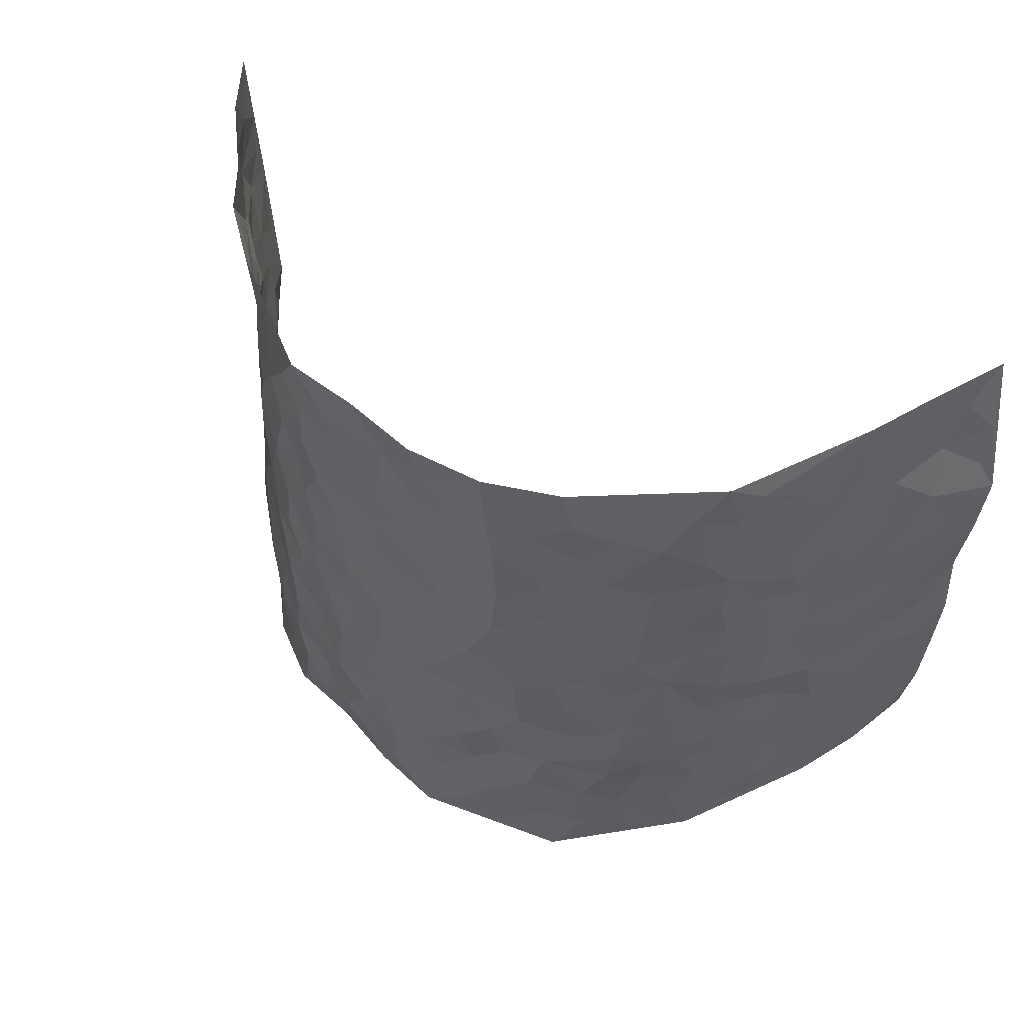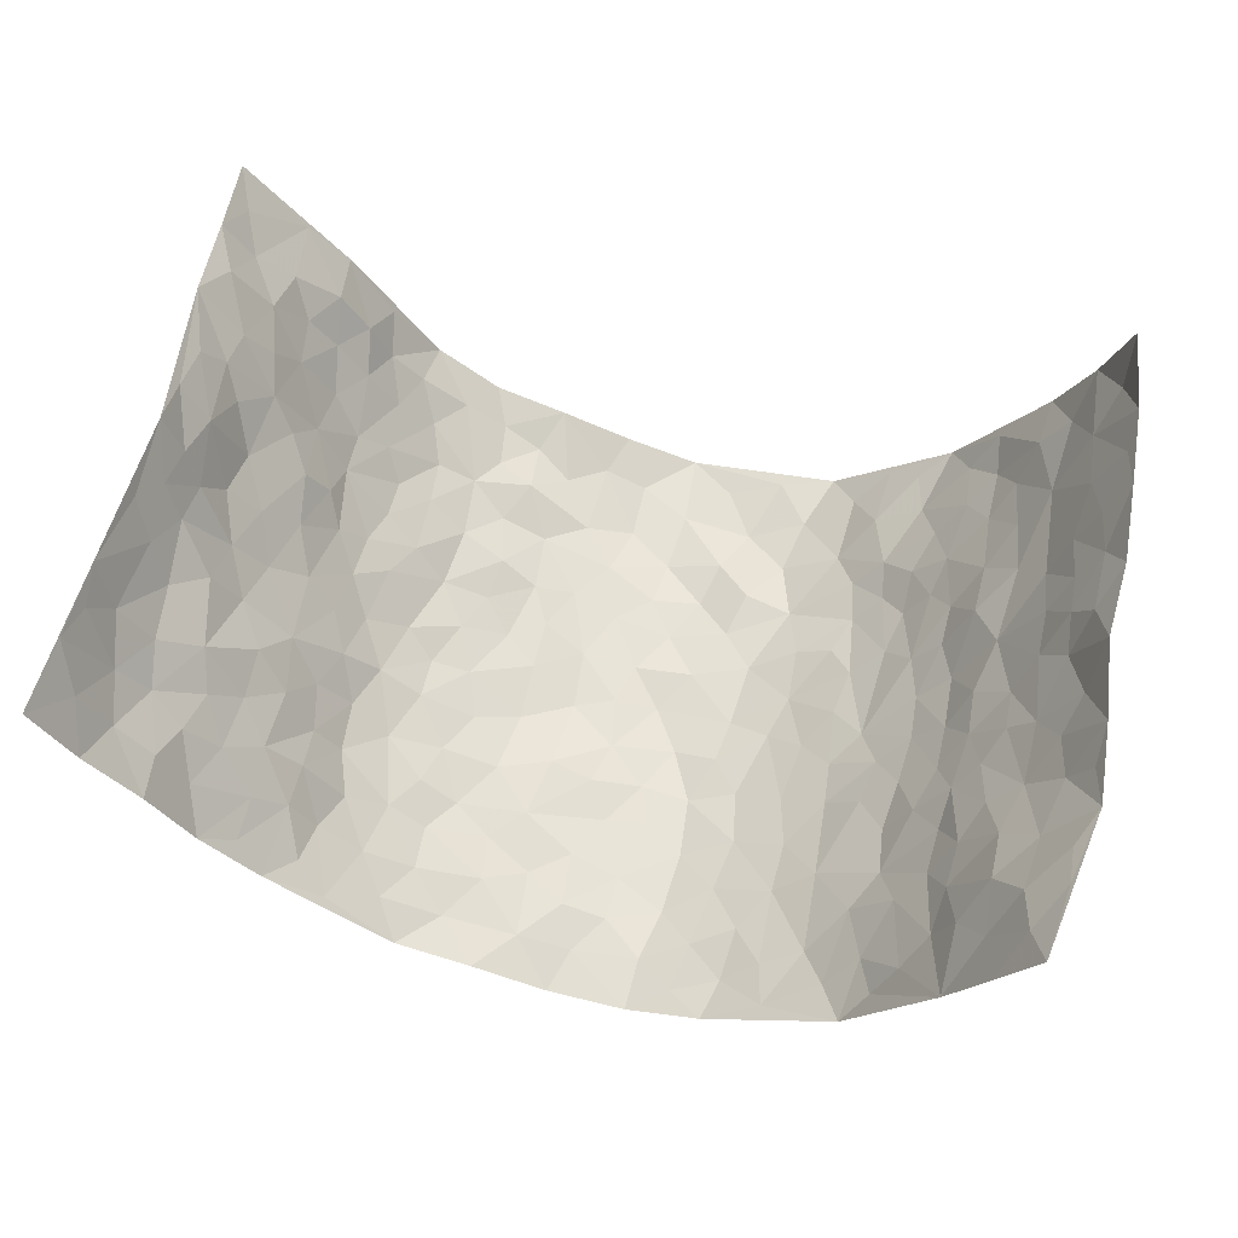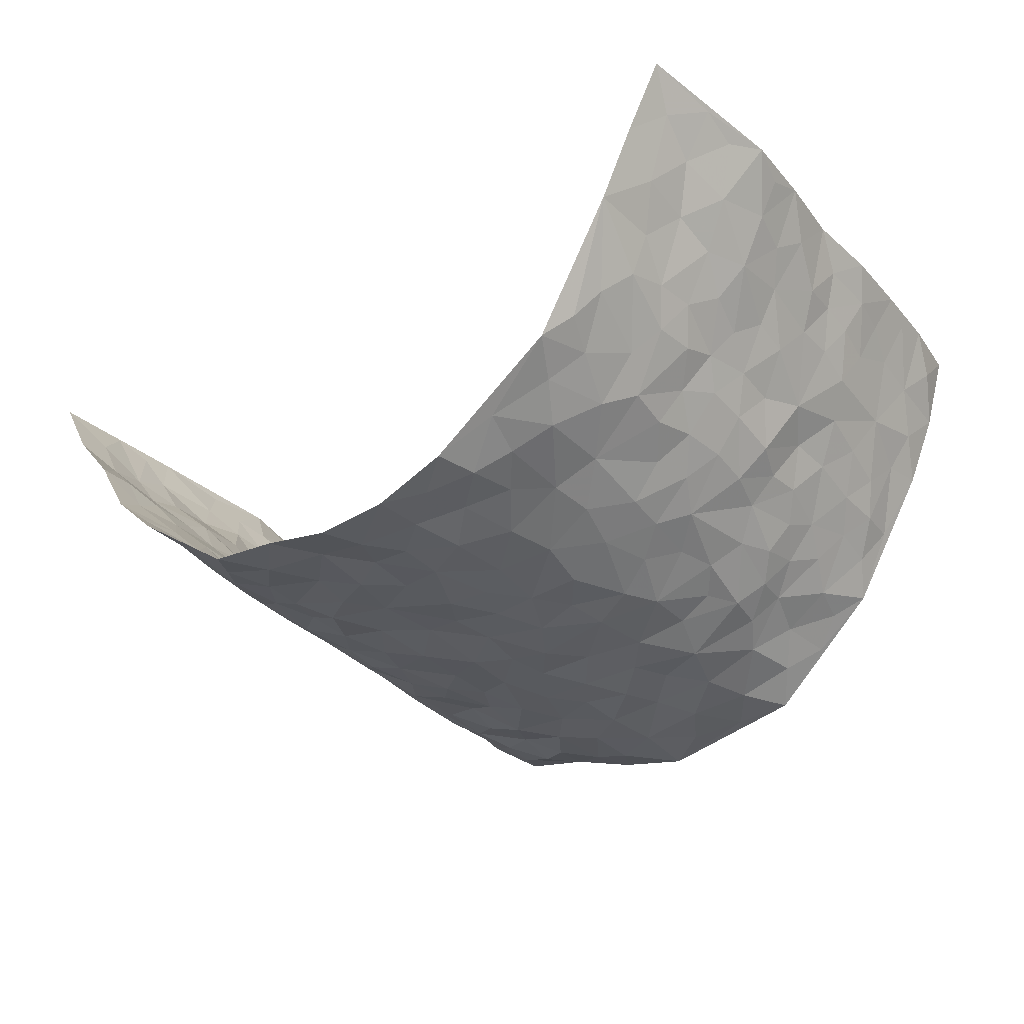
<metadata>
{"format":"obj","ext":"obj","renderer":"f3d","projection":"perspective","resolution":1024,"background":"white","views":[{"elev":51.6,"azim":-148.9,"up":"+Y"},{"elev":61.7,"azim":-165.8,"up":"+Z"},{"elev":-34.9,"azim":-141.3,"up":"+Z"}]}
</metadata>
<code>
v -0.6581 0.015 0.406
v -0.6908 1.004 0.3773
v 0.7429 -0.003702 0.3436
v 0.723 0.991 0.3708
v -0.616 0.3988 0.214
v -0.6976 0.5108 0.3758
v -0.6444 0.3656 0.2694
v -0.004212 0.002833 -0.2291
v -0.6923 0.2619 0.3858
v -0.675 0.3476 0.3275
v -0.5663 0.007261 0.1782
v -0.6807 0.1377 0.3932
v -0.5672 0.2974 0.1451
v -0.6188 0.01036 0.2886
v -0.6319 0.2962 0.2588
v -0.4331 0.002874 -0.02997
v -0.6775 0.1993 0.3701
v -0.2863 0.1684 -0.1633
v -0.6067 0.3277 0.1984
v -0.6308 0.1285 0.2878
v -0.6561 0.073 0.3451
v -0.5998 0.07093 0.2284
v -0.5408 0.1307 0.1181
v -0.5601 0.08013 0.1676
v -0.6399 0.2162 0.294
v -0.6615 0.28 0.3226
v -0.5918 0.1829 0.2007
v -0.5537 0.2137 0.1325
v -0.655 0.4948 0.2683
v -0.7026 0.3864 0.3766
v -0.5773 1.002 0.1562
v -0.4609 0.2242 0.005786
v 0.2476 0.1568 -0.1621
v -0.729 0.7581 0.3553
v -0.349 0.394 -0.1232
v -0.6108 0.7576 0.1969
v -0.6115 0.8361 0.2151
v -0.5059 0.4433 0.02642
v -0.5121 0.6078 0.04363
v -0.4494 0.9972 -0.05321
v -0.7127 0.695 0.3397
v -0.5459 0.5652 0.09545
v -0.368 0.7533 -0.1099
v -0.4477 0.2813 -0.01927
v -0.411 0.2268 -0.05332
v -0.4342 0.1639 -0.02574
v -0.4097 0.6368 -0.06934
v -0.3501 0.5597 -0.1258
v 0.1591 0.473 -0.194
v -0.321 0.2221 -0.1417
v -0.2136 0.6101 -0.2068
v -0.3574 0.629 -0.1217
v -0.291 0.05897 -0.1544
v -0.5313 0.7127 0.06258
v -0.3632 0.1958 -0.09671
v -0.6652 0.6243 0.2697
v -0.0416 0.3492 -0.2278
v 0.05343 0.3397 -0.2179
v 0.2863 0.4501 -0.1547
v -0.09954 0.5512 -0.2294
v -0.1682 0.5556 -0.2127
v 0.08622 0.6293 -0.1996
v -0.5183 0.3494 0.08246
v -0.5945 0.5783 0.1682
v -0.7021 0.8172 0.3386
v -0.4738 0.1314 0.02617
v -0.3402 0.01356 -0.1112
v -0.6181 0.4718 0.2098
v -0.5107 0.175 0.07024
v -0.5007 0.02158 0.07511
v -0.2473 0.003523 -0.1926
v -0.5102 0.09084 0.06959
v -0.4658 0.05515 0.01606
v -0.3876 0.03856 -0.06789
v -0.4053 0.1051 -0.05857
v -0.6809 0.6925 0.2822
v -0.7051 0.8809 0.3599
v -0.5908 0.5134 0.157
v -0.00281 0.997 -0.2284
v -0.6319 0.6806 0.208
v -0.4817 0.3169 0.02102
v -0.4602 0.4617 -0.02648
v 0.001885 0.571 -0.2187
v -0.05328 0.4829 -0.2309
v -0.0005753 0.4203 -0.2234
v -0.1282 0.1294 -0.2236
v -0.4902 0.6721 0.0205
v -0.6837 0.5697 0.3099
v -0.5867 0.6953 0.1525
v -0.4118 0.2976 -0.06921
v -0.5191 0.2705 0.0809
v -0.4524 0.6889 -0.03689
v -0.1771 0.4848 -0.2155
v -0.2613 0.4357 -0.1829
v -0.5366 0.6519 0.0837
v -0.01391 0.1171 -0.2295
v -0.3896 0.5107 -0.09603
v -0.3333 0.2888 -0.1422
v -0.2417 0.5033 -0.1931
v -0.1839 0.3822 -0.2103
v -0.7161 0.6333 0.3651
v -0.57 0.6265 0.1317
v -0.6315 0.5851 0.2215
v -0.3336 0.1119 -0.1116
v -0.4657 0.5341 -0.02006
v -0.5587 0.4095 0.114
v -0.1332 0.3253 -0.2167
v -0.1504 0.2511 -0.2051
v -0.4607 0.6127 -0.02131
v 0.1019 0.7283 -0.1967
v -0.00596 0.2157 -0.2317
v -0.07654 0.2743 -0.2286
v 0.001276 0.289 -0.2239
v -0.3969 0.3644 -0.08255
v -0.1985 0.1856 -0.2066
v -0.5401 0.4905 0.09108
v -0.4812 0.3827 0.01418
v -0.4396 0.3926 -0.03564
v -0.2998 0.5241 -0.1581
v -0.2554 0.3504 -0.1783
v -0.338 0.4676 -0.1284
v -0.2284 0.2723 -0.1988
v -0.0943 0.4119 -0.2203
v -0.511 0.533 0.03823
v -0.09393 0.1993 -0.2176
v -0.2155 0.095 -0.2003
v -0.3744 0.2587 -0.1034
v -0.6751 0.447 0.3305
v -0.6471 0.4287 0.2769
v 0.08747 0.4224 -0.211
v 0.2032 0.237 -0.1903
v 0.07881 0.5169 -0.2162
v 0.01544 0.4882 -0.2194
v 0.1595 0.392 -0.1924
v 0.6235 0.4916 0.2039
v 0.2135 0.4327 -0.1841
v 0.2537 0.3121 -0.1582
v 0.1554 0.5669 -0.1979
v 0.1175 0.9976 -0.1983
v -0.2878 0.6193 -0.1678
v 0.3887 0.8782 -0.07595
v 0.4337 0.9959 -0.02674
v -0.216 0.78 -0.2008
v -0.06307 0.8632 -0.2189
v -0.3108 0.3489 -0.1474
v -0.4211 0.5665 -0.06523
v -0.07812 0.05364 -0.2235
v -0.161 0.02368 -0.2066
v 0.1142 0.00295 -0.1983
v 0.008128 0.8593 -0.2089
v -0.02021 0.6992 -0.2223
v 0.3953 0.1948 -0.0946
v 0.3264 0.2883 -0.1367
v 0.5014 0.524 0.04405
v 0.4582 0.5453 -0.007386
v 0.4195 0.1331 -0.07069
v 0.4668 0.2256 -0.02071
v 0.3842 0.3602 -0.0909
v 0.01806 0.6402 -0.2124
v -0.06341 0.627 -0.2235
v -0.1512 0.729 -0.2229
v -0.09058 0.6925 -0.224
v -0.06453 0.7904 -0.2223
v -0.1411 0.6324 -0.2253
v 0.01523 0.774 -0.2091
v 0.2395 0.997 -0.1783
v -0.02313 0.9255 -0.222
v -0.2665 0.8453 -0.1766
v -0.2009 0.879 -0.2007
v -0.3076 0.7801 -0.1549
v -0.2454 0.9969 -0.188
v -0.2294 0.6953 -0.1977
v -0.3091 0.6996 -0.1542
v -0.1453 0.8288 -0.2248
v -0.1278 0.9975 -0.2265
v 0.2112 0.7454 -0.1823
v 0.1671 0.6665 -0.1877
v 0.312 0.5946 -0.1399
v 0.252 0.522 -0.1673
v 0.2564 0.6655 -0.1646
v 0.393 0.7429 -0.08179
v 0.3383 0.6828 -0.1265
v 0.2725 0.7326 -0.1515
v 0.0633 0.9281 -0.206
v 0.07357 0.822 -0.2076
v 0.1385 0.8566 -0.1906
v 0.242 0.8722 -0.1692
v 0.3061 0.7926 -0.1383
v 0.2248 0.5948 -0.1772
v -0.6526 0.8726 0.2867
v -0.5569 0.8201 0.111
v -0.6622 0.7813 0.2663
v -0.6336 1.004 0.2678
v -0.667 0.9452 0.3245
v -0.6174 0.9263 0.2237
v -0.5783 0.8893 0.1566
v -0.5168 0.9312 0.04343
v -0.5497 0.889 0.09096
v -0.5609 0.7494 0.1152
v -0.4901 0.8155 0.008455
v -0.5282 0.7835 0.0578
v -0.4606 0.901 -0.032
v -0.3773 0.8774 -0.1205
v -0.4847 0.9607 -0.008608
v -0.4292 0.816 -0.06618
v -0.414 0.9352 -0.08325
v -0.3315 0.9715 -0.1357
v -0.4622 0.7613 -0.03134
v -0.3141 0.9003 -0.1552
v -0.2609 0.9292 -0.1888
v 0.1499 0.784 -0.1934
v 0.2457 0.8034 -0.1682
v 0.183 0.9319 -0.1894
v 0.368 0.8107 -0.1015
v 0.3218 0.8798 -0.133
v 0.3482 0.9805 -0.09457
v 0.2791 0.9365 -0.1576
v 0.3961 0.9459 -0.05819
v 0.3597 0.4928 -0.1145
v 0.3134 0.5283 -0.1451
v 0.4287 0.6026 -0.03586
v 0.3993 0.6632 -0.07852
v 0.3778 0.5872 -0.09584
v 0.3364 0.189 -0.1324
v 0.4387 0.3334 -0.0503
v 0.4192 0.5218 -0.06126
v 0.3334 0.3866 -0.1366
v -0.1288 0.9134 -0.2212
v -0.1875 0.9566 -0.2094
v 0.3076 0.1328 -0.1501
v 0.5158 0.01141 0.05183
v 0.1936 0.3322 -0.1851
v 0.2615 0.3834 -0.1637
v 0.5087 0.2454 0.02483
v 0.5851 0.9934 0.1673
v 0.7289 0.2452 0.3584
v 0.4279 0.8095 -0.02131
v 0.5779 0.4831 0.1454
v 0.4313 0.7447 -0.02951
v 0.6986 0.4921 0.3772
v 0.5549 0.2907 0.09822
v 0.4541 0.4669 -0.02511
v 0.6085 0.3055 0.1945
v 0.4898 0.4139 0.01313
v 0.4469 -0.0003839 -0.05071
v 0.08584 0.2518 -0.2126
v 0.4525 0.07459 -0.03305
v 0.1296 0.3183 -0.2053
v 0.3889 0.265 -0.0934
v 0.663 0.2593 0.2748
v 0.5316 0.4585 0.0831
v 0.5 0.07927 0.02292
v 0.4097 0.4248 -0.06674
v 0.514 0.3688 0.05165
v 0.2757 0.2317 -0.1598
v 0.4386 0.27 -0.0554
v 0.2545 0.07838 -0.1703
v 0.3465 0.001691 -0.125
v 0.2289 0.005456 -0.1549
v 0.1945 0.1147 -0.1906
v 0.06573 0.1699 -0.2263
v 0.1407 0.1895 -0.2062
v 0.5196 0.1446 0.0522
v 0.6151 0.4177 0.1903
v 0.5978 0.2166 0.1649
v 0.5333 0.07751 0.08866
v 0.5453 0.3805 0.106
v 0.5763 0.3348 0.1437
v 0.6681 0.3198 0.2861
v 0.5963 0.563 0.1675
v 0.5665 0.1412 0.1171
v 0.6067 0.1452 0.177
v 0.6433 0.3613 0.2471
v 0.6952 0.3427 0.3362
v 0.6558 0.4315 0.2933
v 0.5077 0.3111 0.02424
v 0.6361 0.1015 0.2266
v 0.318 0.06306 -0.1449
v 0.3823 0.06727 -0.0978
v 0.06799 0.07791 -0.224
v 0.1365 0.07252 -0.2025
v 0.7103 0.7427 0.375
v 0.5771 0.07547 0.1578
v 0.5504 0.2122 0.08383
v 0.6981 0.4175 0.3563
v 0.6686 0.5021 0.3115
v 0.6257 0.245 0.2199
v 0.4725 0.146 -0.01281
v 0.5849 -0.002425 0.1538
v 0.4525 0.393 -0.03294
v 0.7159 0.05899 0.3163
v 0.7341 0.1204 0.3526
v 0.6464 0.1754 0.2444
v 0.6884 0.1203 0.286
v 0.6461 0.004644 0.2281
v 0.7022 0.1828 0.3261
v 0.5496 0.5523 0.1025
v 0.5629 0.6292 0.127
v 0.4927 0.6335 0.04566
v 0.6431 0.6857 0.236
v 0.5203 0.7676 0.08548
v 0.6972 0.6175 0.3557
v 0.6022 0.6362 0.1923
v 0.6513 0.589 0.264
v 0.5792 0.739 0.1697
v 0.6458 0.5242 0.2554
v 0.6763 0.5669 0.3196
v 0.6713 0.6531 0.2962
v 0.5223 0.6888 0.09439
v 0.476 0.7211 0.03492
v 0.4471 0.6727 -0.01522
v 0.664 0.8463 0.2581
v 0.5738 0.866 0.148
v 0.6352 0.7713 0.2261
v 0.6815 0.7713 0.2986
v 0.6219 0.8385 0.1971
v 0.7154 0.8668 0.3703
v 0.5608 0.7976 0.1345
v 0.704 0.8044 0.3513
v 0.5899 0.9263 0.1737
v 0.6629 0.9923 0.2627
v 0.5217 0.9937 0.06083
v 0.6448 0.9201 0.2315
v 0.6856 0.9213 0.3085
v 0.548 0.9296 0.1041
v 0.4736 0.8983 0.02809
v 0.4283 0.8789 -0.0199
v 0.476 0.9662 0.01801
v 0.4779 0.8189 0.04049
v 0.525 0.8565 0.08925
f 29 6 128
f 12 21 20
f 26 10 9
f 55 45 46
f 27 19 15
f 26 9 17
f 101 6 88
f 12 1 21
f 7 15 19
f 125 86 96
f 84 123 85
f 129 29 128
f 25 27 15
f 12 20 17
f 73 75 66
f 22 14 11
f 26 17 25
f 9 12 17
f 25 15 26
f 5 129 7
f 52 146 48
f 55 18 50
f 7 19 5
f 20 27 25
f 124 82 105
f 41 76 34
f 20 14 22
f 14 20 21
f 14 21 1
f 24 22 11
f 24 27 22
f 72 66 69
f 69 32 91
f 70 24 11
f 24 23 27
f 17 20 25
f 27 20 22
f 10 15 7
f 10 26 15
f 23 28 27
f 27 13 19
f 28 23 69
f 13 27 28
f 119 121 94
f 10 7 129
f 6 30 128
f 9 10 30
f 36 192 80
f 80 102 89
f 118 81 44
f 64 103 78
f 115 126 86
f 45 32 46
f 91 63 13
f 129 68 29
f 95 87 54
f 95 54 199
f 202 40 204
f 82 97 105
f 29 88 6
f 18 55 104
f 148 126 71
f 38 82 124
f 50 18 122
f 117 82 38
f 5 19 106
f 82 117 118
f 80 64 102
f 127 45 55
f 194 77 190
f 98 35 114
f 39 124 105
f 127 50 98
f 106 19 13
f 66 75 46
f 39 95 42
f 63 117 38
f 95 89 102
f 101 56 76
f 51 140 99
f 18 53 126
f 62 83 132
f 45 127 90
f 112 113 57
f 103 29 68
f 130 85 58
f 109 39 105
f 35 94 121
f 113 246 58
f 151 165 163
f 120 100 94
f 114 127 98
f 192 190 65
f 95 39 87
f 36 191 37
f 67 104 74
f 56 101 88
f 13 63 106
f 192 34 76
f 268 241 243
f 108 115 125
f 93 84 60
f 133 84 85
f 156 288 157
f 101 76 41
f 80 103 64
f 105 97 146
f 99 61 51
f 92 109 47
f 125 96 111
f 158 227 153
f 75 104 55
f 69 66 32
f 81 91 32
f 106 78 68
f 42 64 78
f 77 34 65
f 24 70 72
f 75 73 16
f 16 71 67
f 2 34 77
f 13 28 91
f 103 56 88
f 56 80 76
f 72 69 23
f 11 16 70
f 16 73 70
f 16 67 74
f 115 18 126
f 24 72 23
f 73 72 70
f 16 74 75
f 72 73 66
f 32 45 44
f 84 83 60
f 66 46 32
f 78 106 116
f 117 63 81
f 67 53 104
f 103 68 78
f 69 91 28
f 36 80 89
f 106 38 116
f 106 68 5
f 81 118 117
f 62 132 138
f 32 44 81
f 53 67 71
f 57 58 85
f 123 100 107
f 93 60 61
f 33 230 224
f 8 96 147
f 132 133 130
f 140 48 119
f 93 100 123
f 122 98 50
f 164 60 160
f 53 71 126
f 125 112 108
f 193 194 195
f 75 55 46
f 63 91 81
f 56 103 80
f 196 198 31
f 18 104 53
f 121 48 97
f 38 106 63
f 118 97 82
f 97 35 121
f 51 172 140
f 130 134 49
f 87 39 109
f 288 252 263
f 97 114 35
f 47 43 92
f 57 113 58
f 248 130 58
f 34 101 41
f 114 90 127
f 116 124 42
f 145 94 35
f 118 114 97
f 167 79 175
f 98 145 35
f 85 123 57
f 43 47 52
f 199 36 89
f 42 78 116
f 159 83 62
f 88 29 103
f 74 104 75
f 118 44 90
f 173 140 172
f 42 95 102
f 190 192 37
f 65 190 77
f 89 95 199
f 125 111 112
f 92 87 109
f 18 115 122
f 177 180 176
f 112 57 107
f 109 105 146
f 93 94 100
f 285 286 275
f 96 86 147
f 137 232 131
f 57 123 107
f 87 92 208
f 49 134 136
f 132 130 49
f 161 164 162
f 50 127 55
f 122 108 107
f 122 107 100
f 48 140 52
f 118 90 114
f 99 119 94
f 123 84 93
f 36 37 192
f 48 121 119
f 120 122 100
f 39 42 124
f 38 124 116
f 248 58 246
f 44 45 90
f 98 122 120
f 146 52 47
f 94 93 99
f 168 209 170
f 212 183 188
f 202 197 200
f 42 102 64
f 107 108 112
f 99 93 61
f 8 280 96
f 112 111 113
f 125 115 86
f 115 108 122
f 128 30 10
f 5 68 129
f 10 129 128
f 132 49 138
f 83 84 133
f 130 133 85
f 83 133 132
f 248 134 130
f 156 152 224
f 151 110 165
f 212 186 211
f 153 224 249
f 254 251 244
f 246 261 262
f 225 158 249
f 49 136 179
f 185 184 150
f 214 188 181
f 181 188 182
f 161 163 174
f 143 170 172
f 110 211 185
f 184 79 167
f 174 228 169
f 62 110 159
f 163 150 144
f 210 169 229
f 170 143 168
f 176 211 110
f 98 120 145
f 94 145 120
f 48 146 97
f 109 146 47
f 148 86 126
f 147 86 148
f 71 8 148
f 8 147 148
f 244 276 254
f 232 136 134
f 174 143 161
f 60 83 160
f 163 162 151
f 159 160 83
f 261 281 262
f 259 281 149
f 219 220 59
f 246 113 111
f 33 255 131
f 157 256 152
f 137 255 153
f 230 278 279
f 262 260 33
f 154 155 242
f 131 255 137
f 248 131 232
f 281 280 149
f 259 258 278
f 220 179 59
f 159 151 160
f 162 160 151
f 164 61 60
f 228 174 144
f 144 174 163
f 159 110 151
f 161 172 164
f 186 184 185
f 161 162 163
f 61 164 51
f 160 162 164
f 187 217 213
f 150 163 165
f 205 202 200
f 79 184 139
f 170 43 173
f 174 169 143
f 161 143 172
f 167 144 150
f 176 180 183
f 172 170 173
f 223 226 221
f 185 150 165
f 99 140 119
f 207 206 203
f 172 51 164
f 43 52 173
f 173 52 140
f 167 175 228
f 228 229 169
f 210 168 169
f 177 110 62
f 189 138 179
f 62 138 177
f 136 232 233
f 181 182 222
f 150 184 167
f 178 180 189
f 49 179 138
f 177 138 189
f 180 178 182
f 178 179 220
f 307 308 304
f 222 223 221
f 215 187 188
f 176 183 212
f 187 213 186
f 214 215 188
f 185 211 186
f 237 181 239
f 182 188 183
f 110 185 165
f 216 215 141
f 211 176 212
f 182 183 180
f 176 110 177
f 213 184 186
f 178 189 179
f 177 189 180
f 195 190 37
f 197 198 200
f 195 194 190
f 34 192 65
f 80 192 76
f 37 196 195
f 194 2 77
f 193 2 194
f 196 37 191
f 31 193 195
f 198 196 191
f 31 195 196
f 199 201 191
f 197 204 31
f 198 191 201
f 31 198 197
f 201 199 54
f 36 199 191
f 54 208 201
f 208 43 205
f 208 54 87
f 198 201 200
f 206 205 203
f 43 170 203
f 210 207 209
f 40 202 206
f 31 204 40
f 197 202 204
f 208 205 200
f 43 203 205
f 205 206 202
f 203 209 207
f 171 40 207
f 40 206 207
f 208 200 201
f 43 208 92
f 170 209 203
f 168 143 169
f 207 210 171
f 168 210 209
f 188 187 212
f 212 187 186
f 166 139 213
f 184 213 139
f 237 214 181
f 215 214 141
f 216 141 218
f 213 217 166
f 142 166 216
f 217 216 166
f 187 215 217
f 216 217 215
f 237 141 214
f 142 216 218
f 223 222 182
f 179 136 59
f 223 220 219
f 267 238 251
f 237 327 141
f 223 182 178
f 158 290 253
f 220 223 178
f 59 233 227
f 233 59 136
f 248 246 131
f 153 249 158
f 251 254 267
f 223 219 226
f 111 261 246
f 297 251 238
f 276 256 157
f 167 228 144
f 229 228 175
f 175 171 229
f 229 171 210
f 260 257 33
f 265 271 272
f 266 289 283
f 269 243 250
f 249 224 152
f 266 283 271
f 227 233 137
f 253 227 158
f 325 313 320
f 135 264 275
f 310 329 239
f 270 298 297
f 249 256 225
f 275 273 269
f 311 222 221
f 155 154 299
f 234 276 157
f 310 311 299
f 222 239 181
f 221 226 155
f 266 263 252
f 242 290 244
f 264 273 275
f 273 264 243
f 242 244 154
f 276 290 225
f 288 234 157
f 240 282 302
f 275 286 306
f 225 290 158
f 234 263 284
f 241 254 276
f 233 232 137
f 137 153 227
f 264 135 238
f 244 251 154
f 260 259 257
f 227 253 219
f 33 224 255
f 154 297 299
f 240 302 307
f 297 154 251
f 264 268 243
f 253 226 219
f 271 284 263
f 277 294 293
f 290 242 253
f 241 234 284
f 59 227 219
f 242 155 226
f 252 245 231
f 157 152 156
f 257 230 33
f 152 256 249
f 278 230 257
f 262 33 131
f 224 153 255
f 259 278 257
f 134 248 232
f 230 279 224
f 96 261 111
f 261 96 280
f 280 281 261
f 246 262 131
f 252 247 245
f 268 267 241
f 283 277 272
f 288 247 252
f 275 274 285
f 295 291 294
f 267 268 264
f 263 234 288
f 309 310 299
f 290 276 244
f 283 272 271
f 267 254 241
f 265 243 241
f 236 240 285
f 297 238 270
f 303 305 298
f 241 276 234
f 221 155 299
f 272 277 293
f 250 243 287
f 286 285 240
f 284 271 265
f 271 263 266
f 295 3 291
f 225 256 276
f 241 284 265
f 289 266 231
f 3 292 291
f 321 235 323
f 293 294 296
f 279 278 258
f 245 279 258
f 279 156 224
f 260 281 259
f 280 8 149
f 262 281 260
f 231 266 252
f 267 264 238
f 306 304 270
f 283 289 295
f 243 269 273
f 236 269 250
f 294 292 296
f 274 236 285
f 269 274 275
f 250 287 293
f 245 289 231
f 236 274 269
f 156 279 247
f 242 226 253
f 247 279 245
f 243 265 287
f 288 156 247
f 265 272 293
f 296 292 236
f 293 287 265
f 295 294 277
f 277 283 295
f 236 250 296
f 289 3 295
f 292 294 291
f 293 296 250
f 300 304 308
f 325 320 235
f 329 330 326
f 270 304 303
f 270 303 298
f 309 305 301
f 135 306 270
f 299 297 298
f 298 309 299
f 238 135 270
f 300 314 305
f 303 300 305
f 304 306 307
f 300 303 304
f 282 319 315
f 322 325 235
f 275 306 135
f 307 306 286
f 240 307 286
f 308 307 302
f 302 282 308
f 308 282 315
f 305 309 298
f 310 309 301
f 310 301 329
f 310 239 311
f 222 311 239
f 299 311 221
f 319 312 315
f 312 323 316
f 301 305 318
f 305 314 316
f 300 308 315
f 316 314 312
f 312 314 315
f 315 314 300
f 323 312 324
f 316 313 318
f 282 4 317
f 330 313 325
f 4 321 324
f 235 320 323
f 282 317 319
f 312 319 317
f 326 325 322
f 316 320 313
f 316 318 305
f 142 218 327
f 327 218 141
f 316 323 320
f 324 312 317
f 4 324 317
f 321 323 324
f 318 313 330
f 328 326 322
f 326 327 329
f 329 327 237
f 326 328 327
f 322 142 328
f 327 328 142
f 329 237 239
f 301 318 330
f 326 330 325
f 330 329 301

</code>
